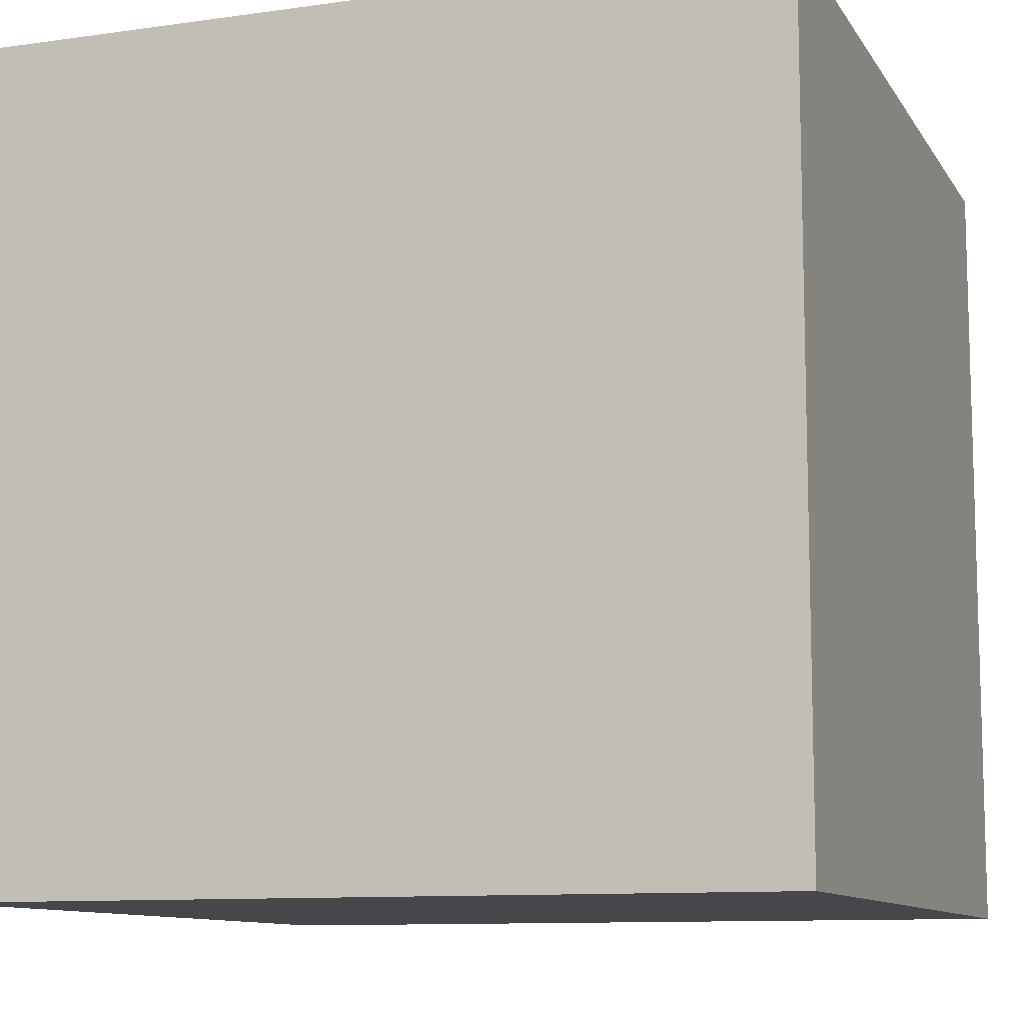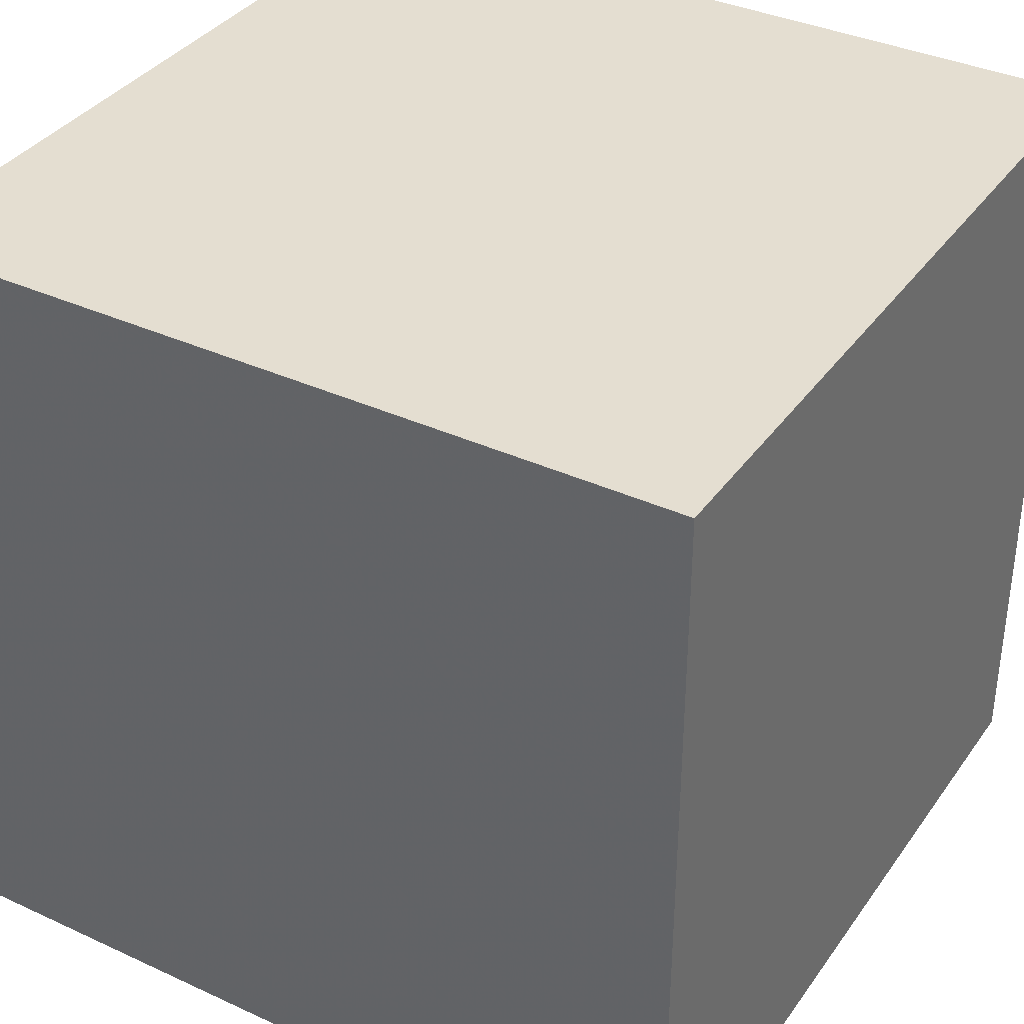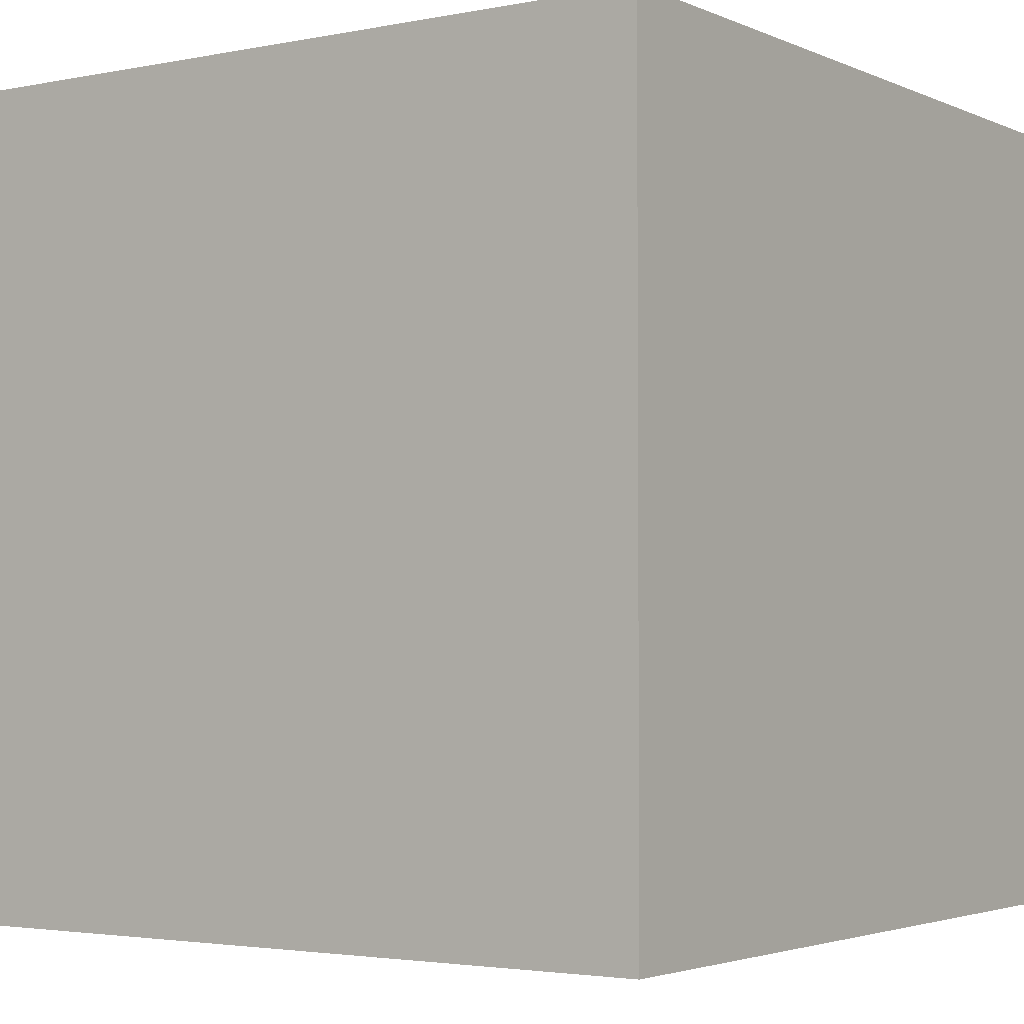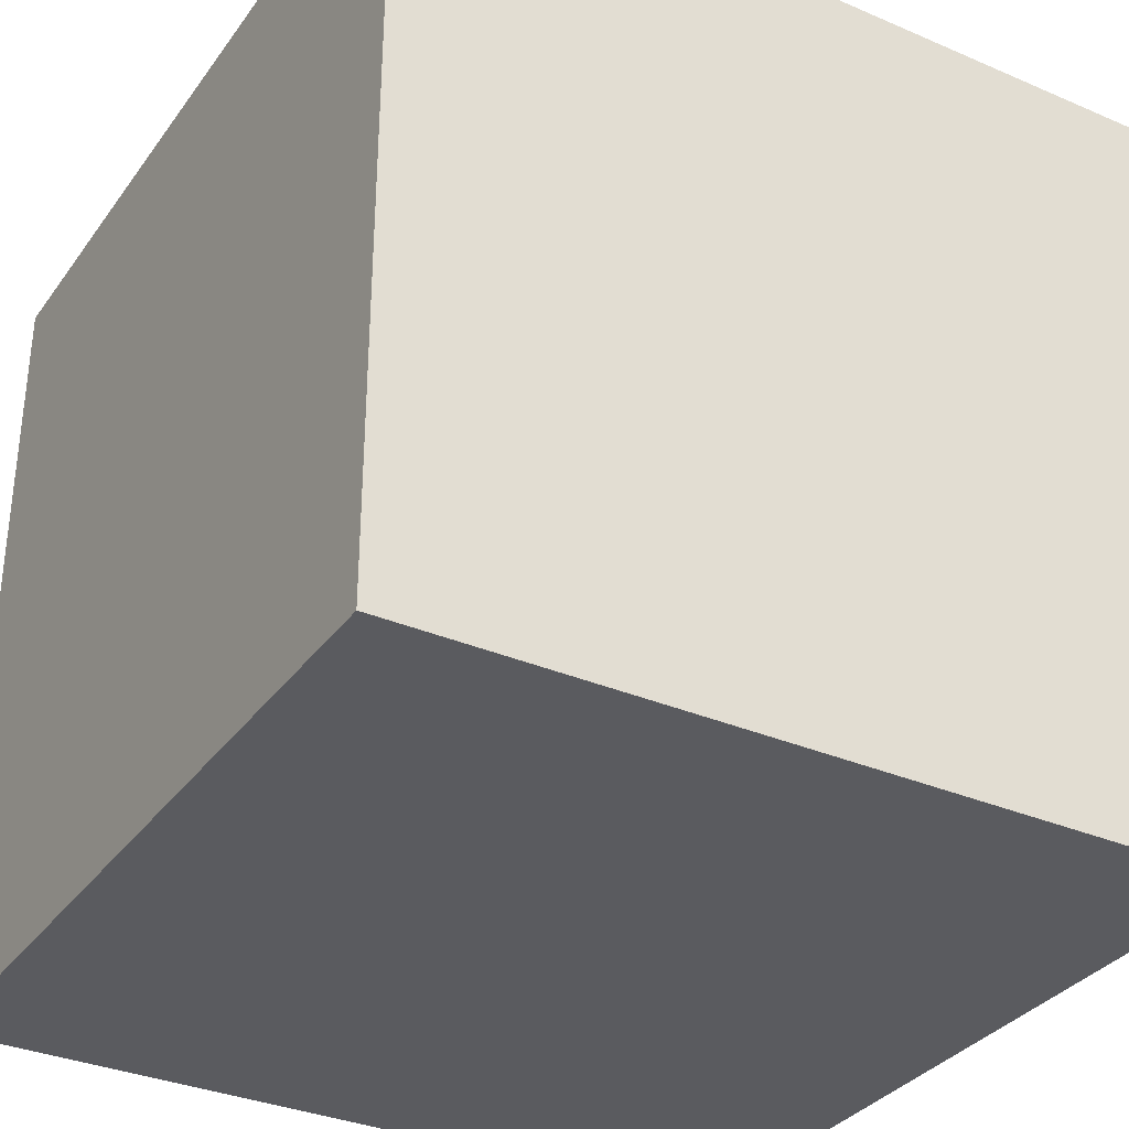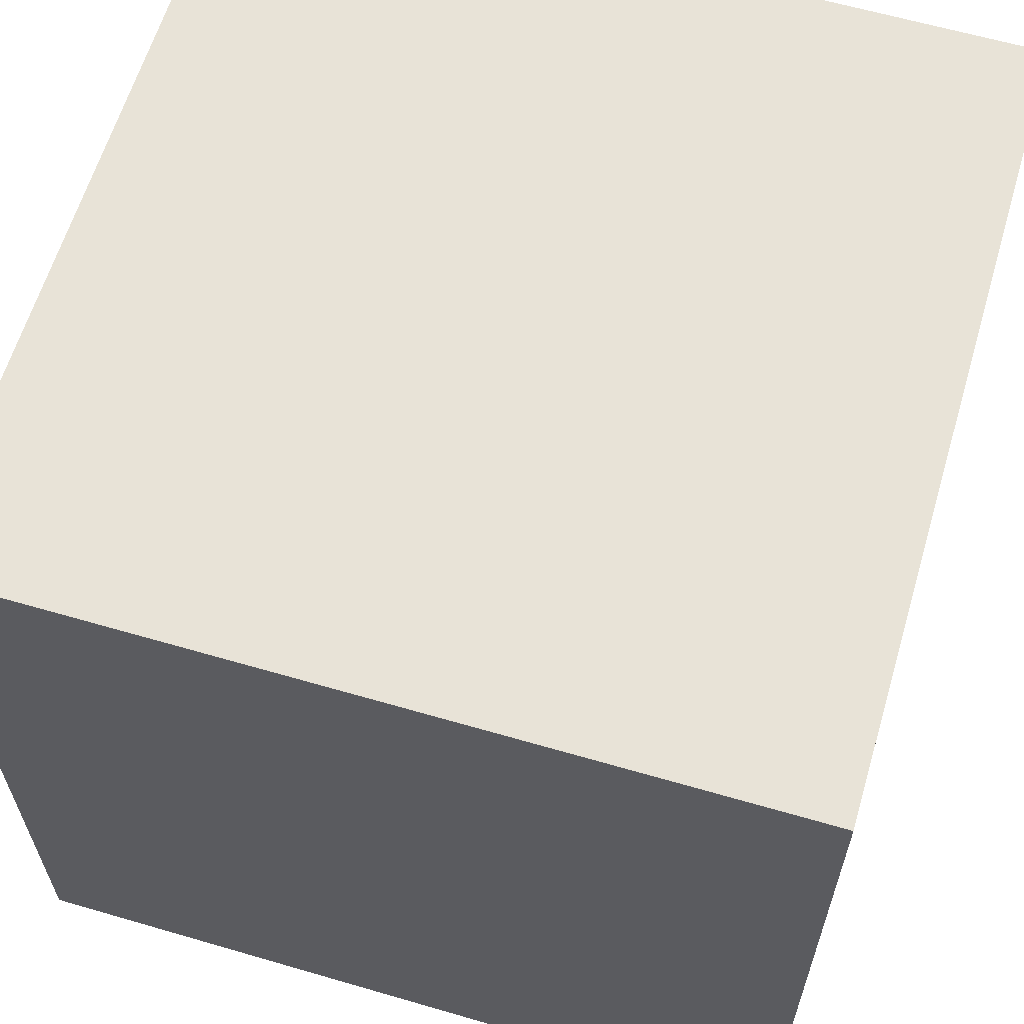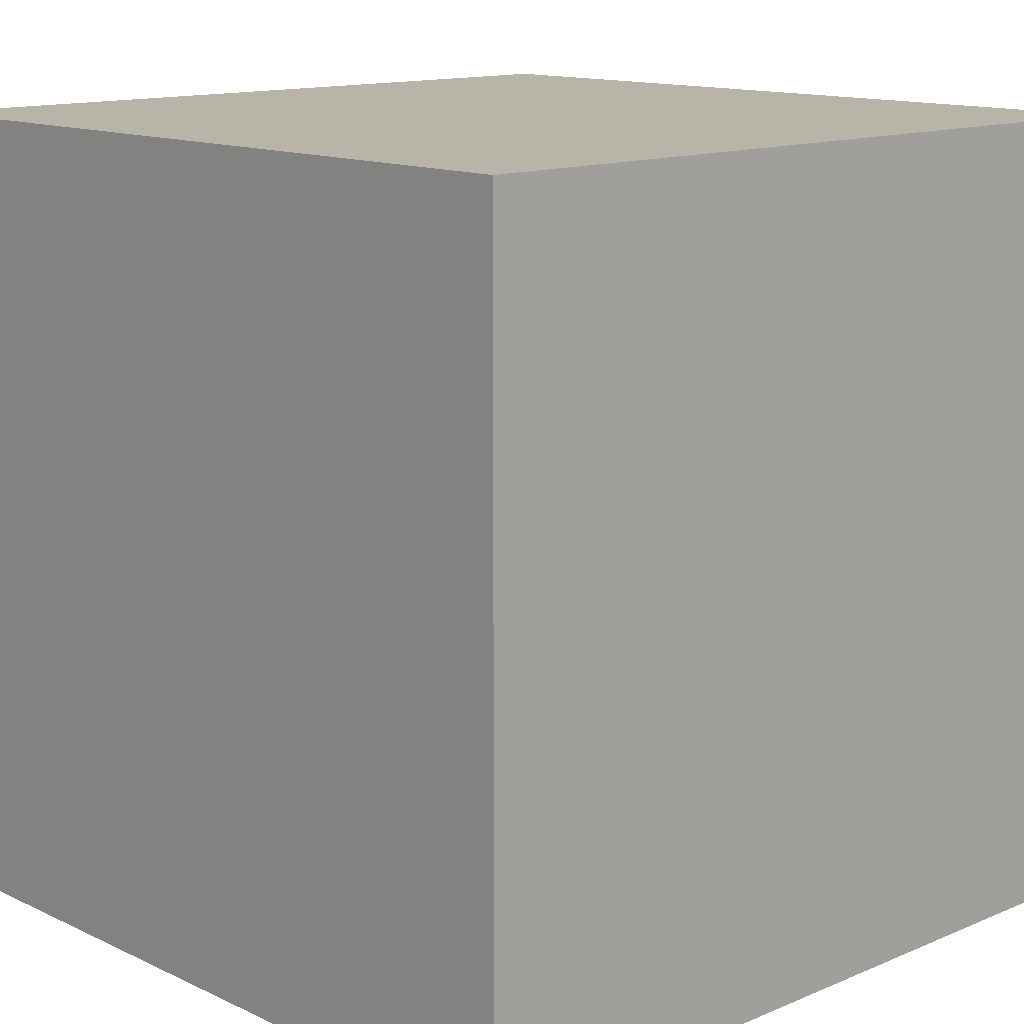
<metadata>
{"format":"obj","ext":"obj","renderer":"f3d","projection":"perspective","resolution":1024,"background":"white","views":[{"elev":-10.4,"azim":19.7,"up":"+Y"},{"elev":36.5,"azim":-59.1,"up":"+Z"},{"elev":-2.9,"azim":-145.3,"up":"+Z"},{"elev":-33.5,"azim":-120.4,"up":"+Z"},{"elev":62.1,"azim":-73.5,"up":"+Y"},{"elev":13.3,"azim":-133.5,"up":"+Z"}]}
</metadata>
<code>
v -1.293 -0.4016 0
v -1.293 -0.3716 0
v -1.263 -0.4016 0
v -1.263 -0.3716 0
v -1.293 -0.3716 0.03
v -1.293 -0.4016 0.03
v -1.263 -0.3716 0.03
v -1.263 -0.4016 0.03
g Onshape
f 1 2 3
f 2 4 3
f 5 6 7
f 6 8 7
f 8 6 3
f 6 1 3
f 6 5 1
f 5 2 1
f 7 8 4
f 8 3 4
f 5 7 2
f 7 4 2

</code>
